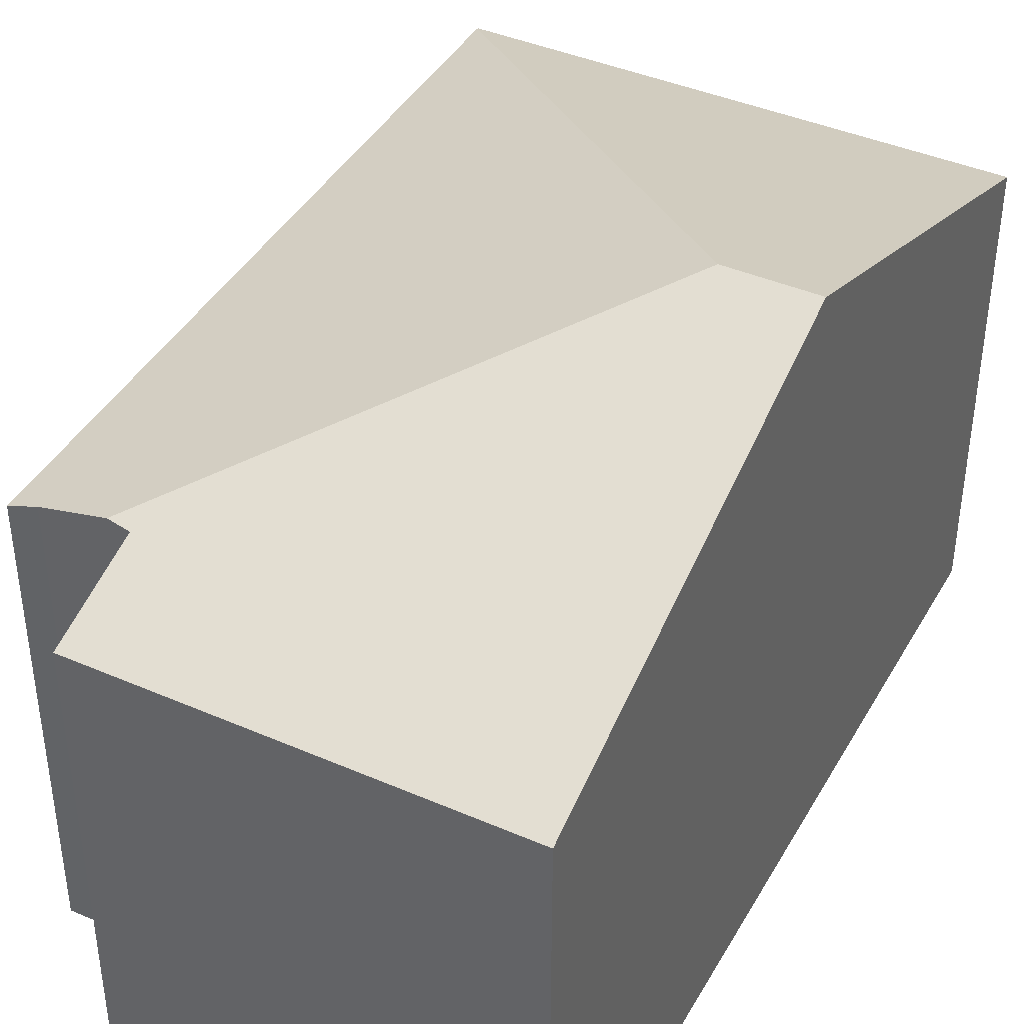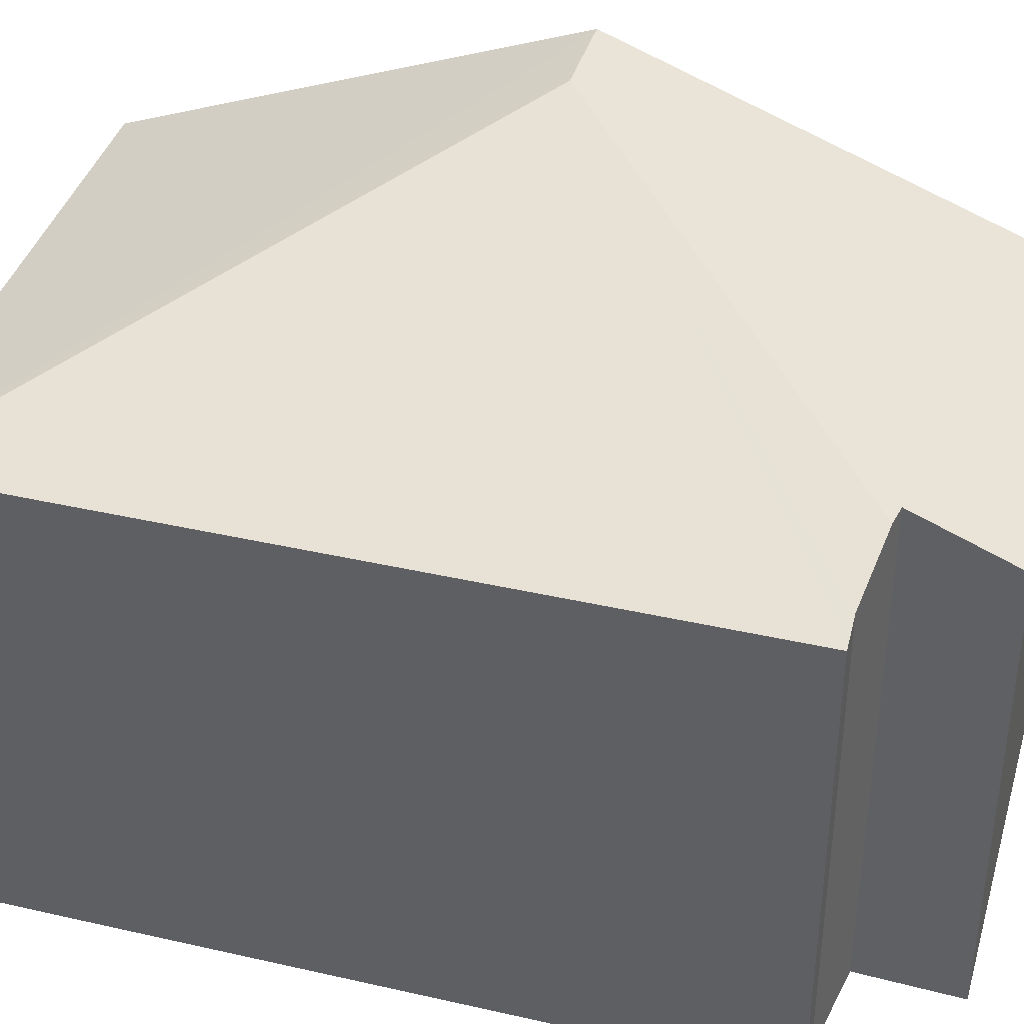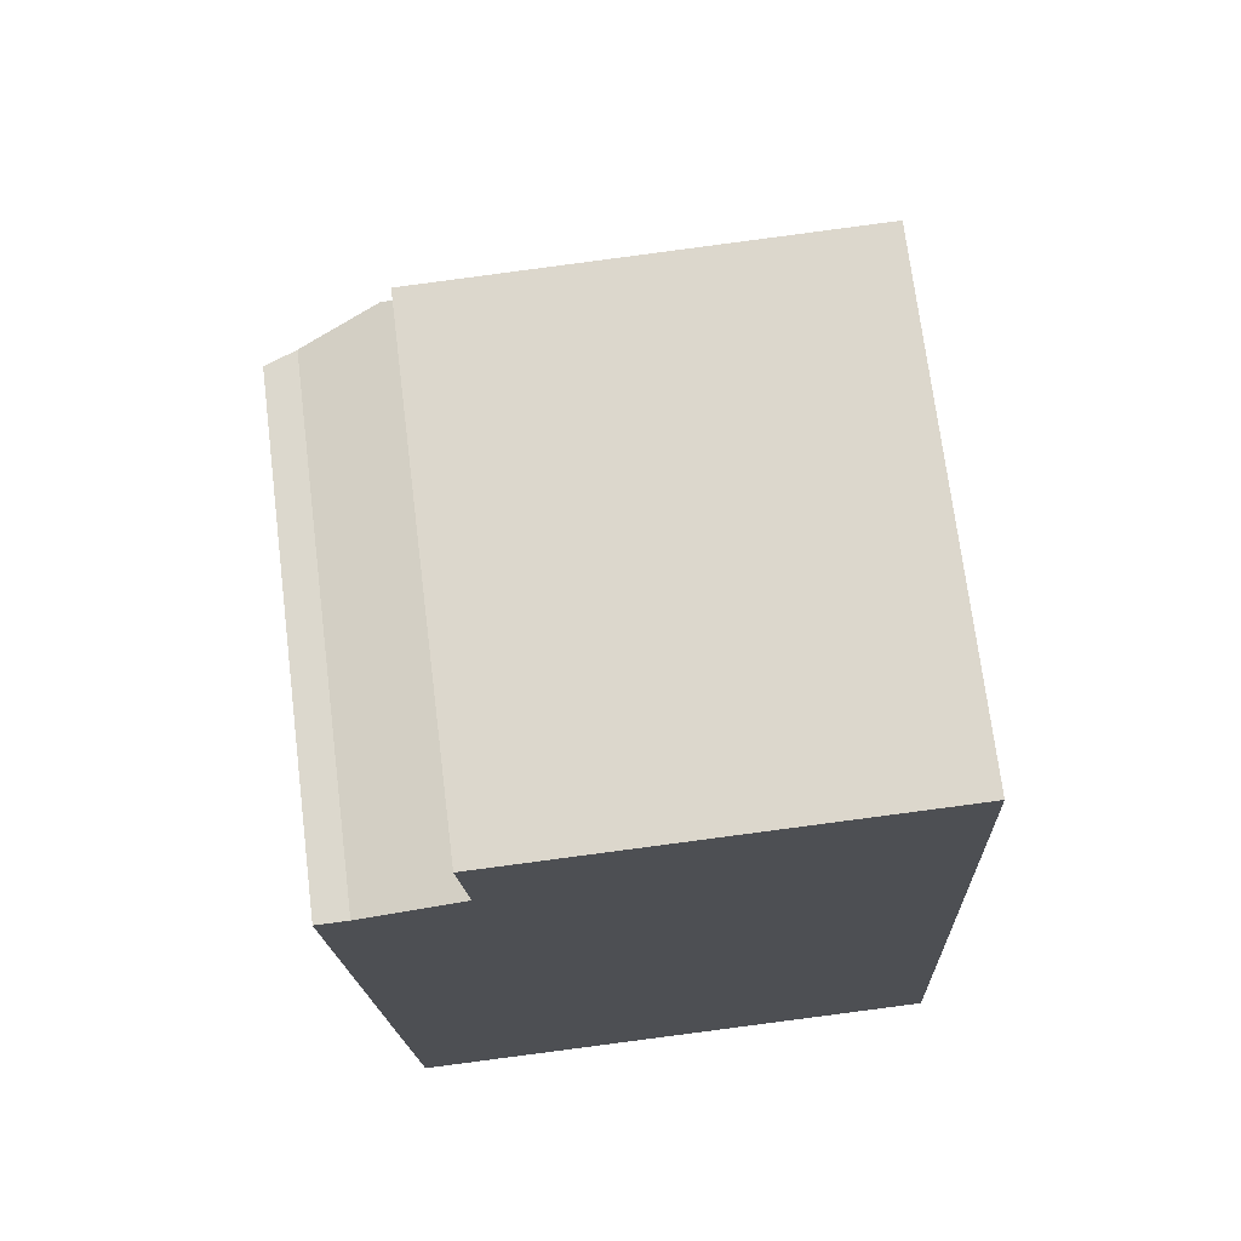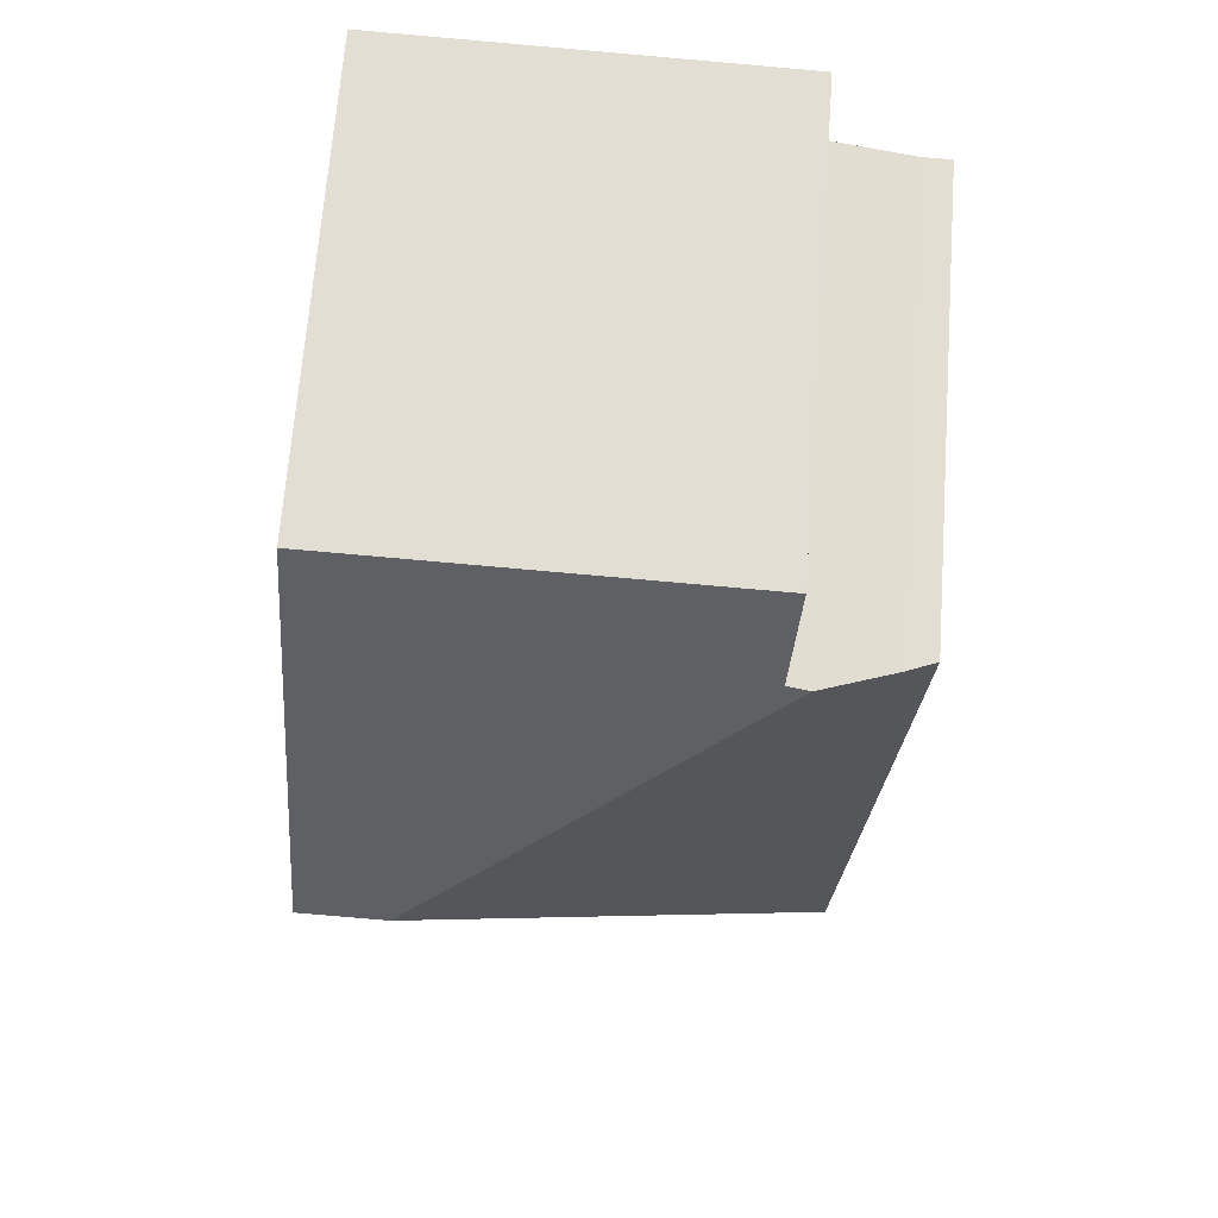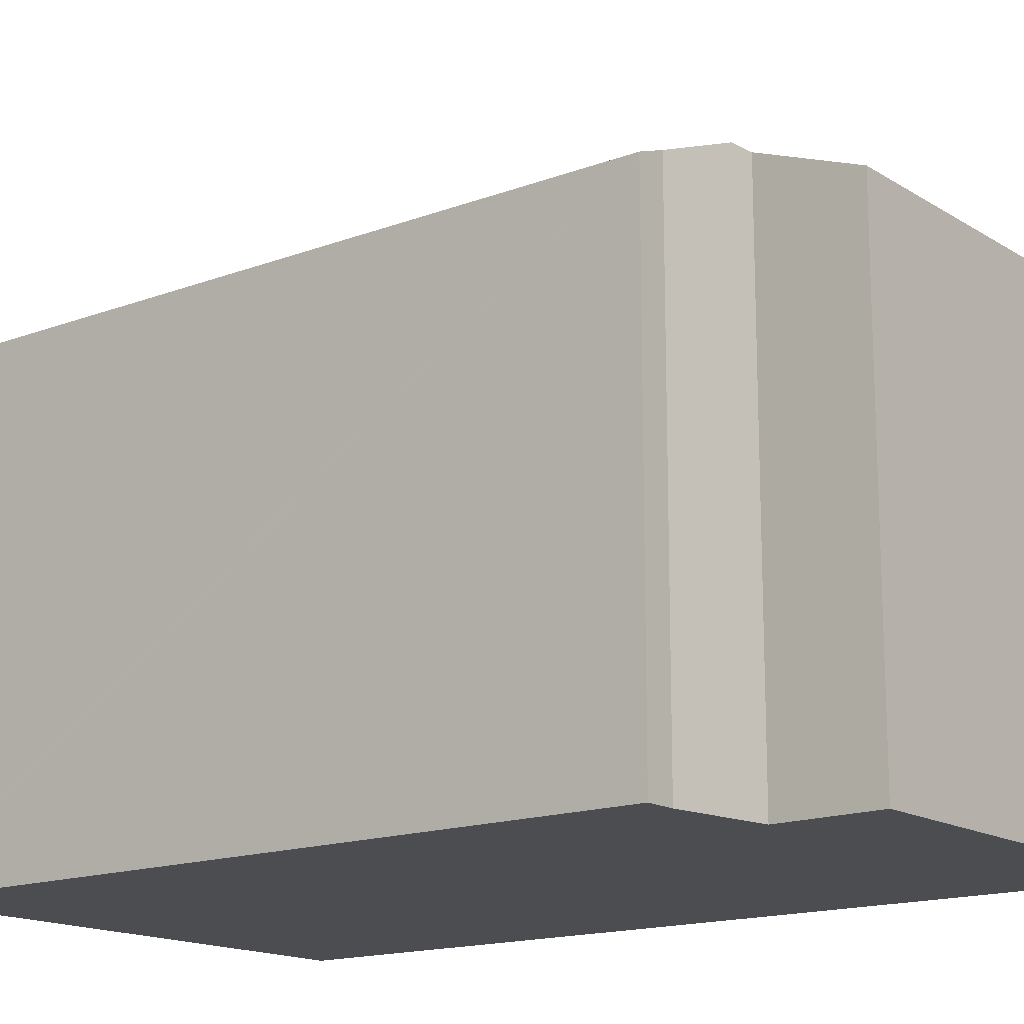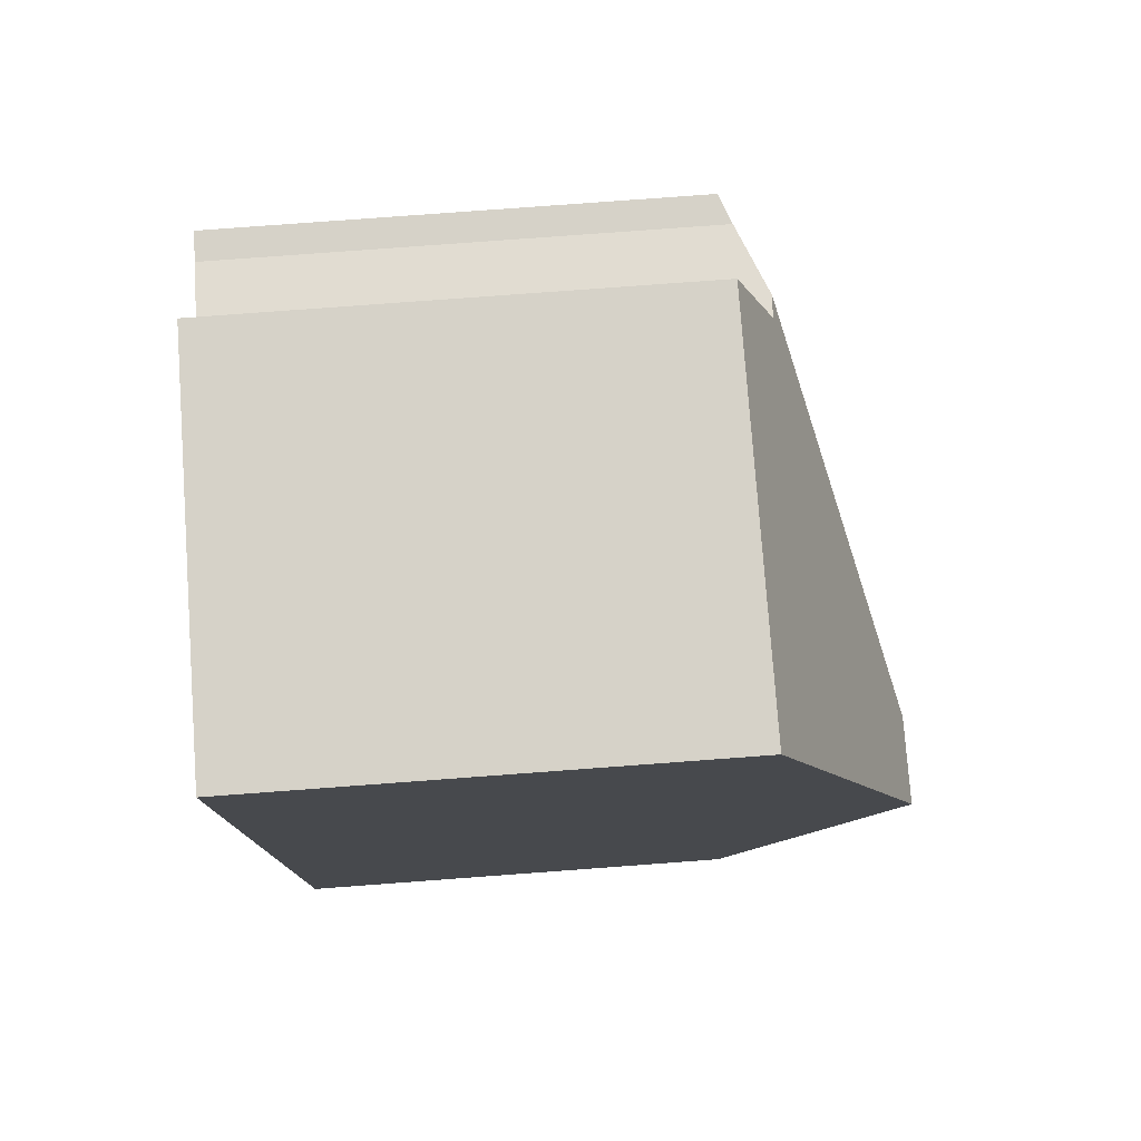
<metadata>
{"format":"obj","ext":"obj","renderer":"f3d","projection":"perspective","resolution":1024,"background":"white","views":[{"elev":41.7,"azim":25.1,"up":"+Y"},{"elev":39.3,"azim":-76.5,"up":"+Y"},{"elev":71.7,"azim":-7.1,"up":"+Z"},{"elev":67.8,"azim":-175.7,"up":"+Z"},{"elev":-15.8,"azim":-54.3,"up":"+Y"},{"elev":80.0,"azim":85.8,"up":"+Z"}]}
</metadata>
<code>
v  0.403 7.336 -9.597
v  7.018 9.909 -4.751
v  0.501 7.338 -11.84
v  0 7.336 4.492e-16
v  0.459 7.51 0.017
v  1.588 7.94 0.242
v  1.935 7.919 0.311
v  1.81 7.327 1.875
v  8.087 7.323 2.148
v  8.375 9.909 -4.694
v  8.662 7.325 -11.53
v  0.502 7.325 -11.87
v  1.81 -1.148e-16 1.875
v  8.087 -1.315e-16 2.148
v  0.459 -1.041e-18 0.017
v  0 0 0
v  1.935 -1.904e-17 0.311
v  1.588 -1.482e-17 0.242
v  8.375 2.874e-16 -4.694
v  8.662 7.06e-16 -11.53
v  0.502 7.27e-16 -11.87
v  0.501 7.25e-16 -11.84
v  0.403 5.876e-16 -9.597
g defaultobject
f 1 2 3
f 2 1 4
f 2 4 5
f 2 5 6
f 7 2 6
f 2 7 8
f 2 8 9
f 2 9 10
f 3 10 11
f 10 3 2
f 11 12 3
f 13 9 8
f 9 13 14
f 4 15 5
f 15 4 16
f 5 7 6
f 7 5 17
f 17 5 15
f 17 15 18
f 14 10 9
f 10 14 11
f 11 14 19
f 11 19 20
f 20 12 11
f 12 20 21
f 12 1 3
f 1 12 21
f 1 21 4
f 4 21 22
f 4 22 23
f 4 23 16
f 17 8 7
f 8 17 13
f 13 17 14
f 19 21 20
f 21 19 22
f 22 19 23
f 23 19 16
f 16 19 15
f 15 19 17
f 17 19 14
f 15 17 18

</code>
